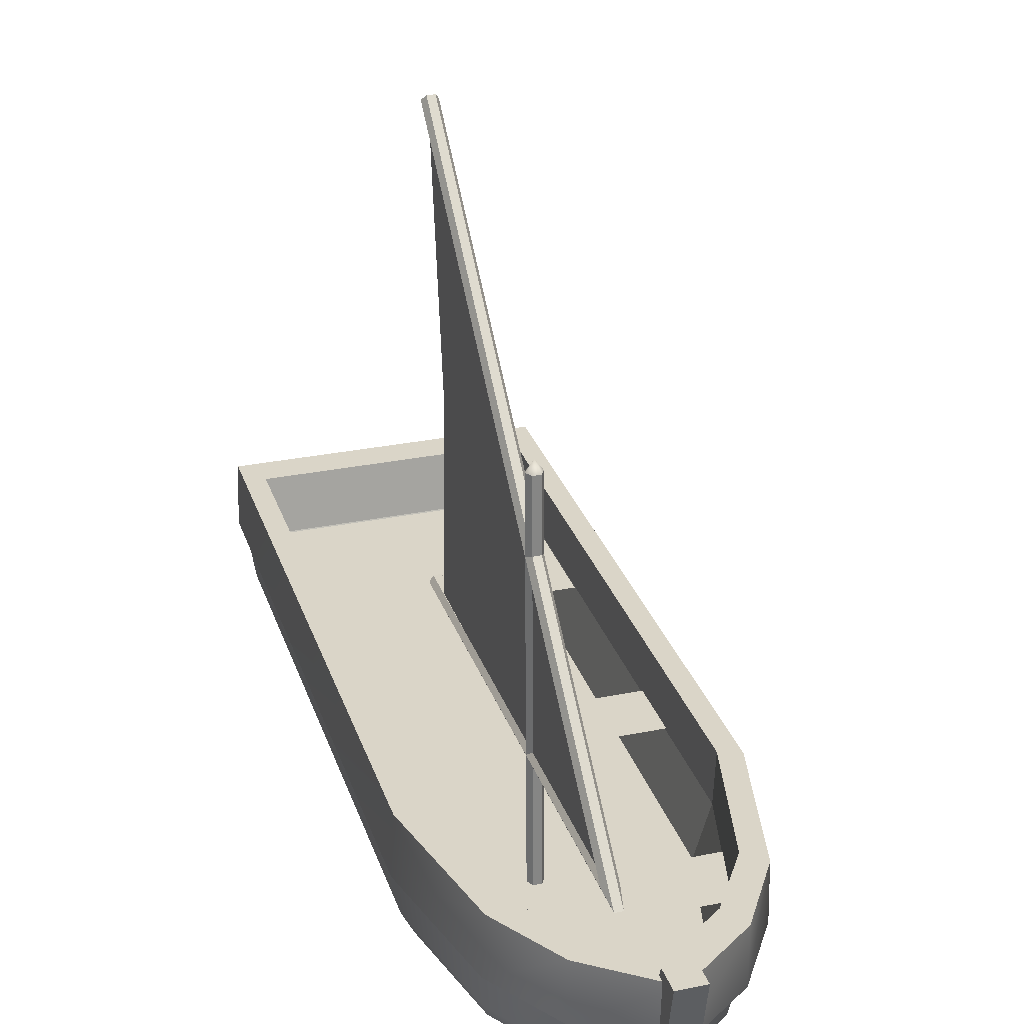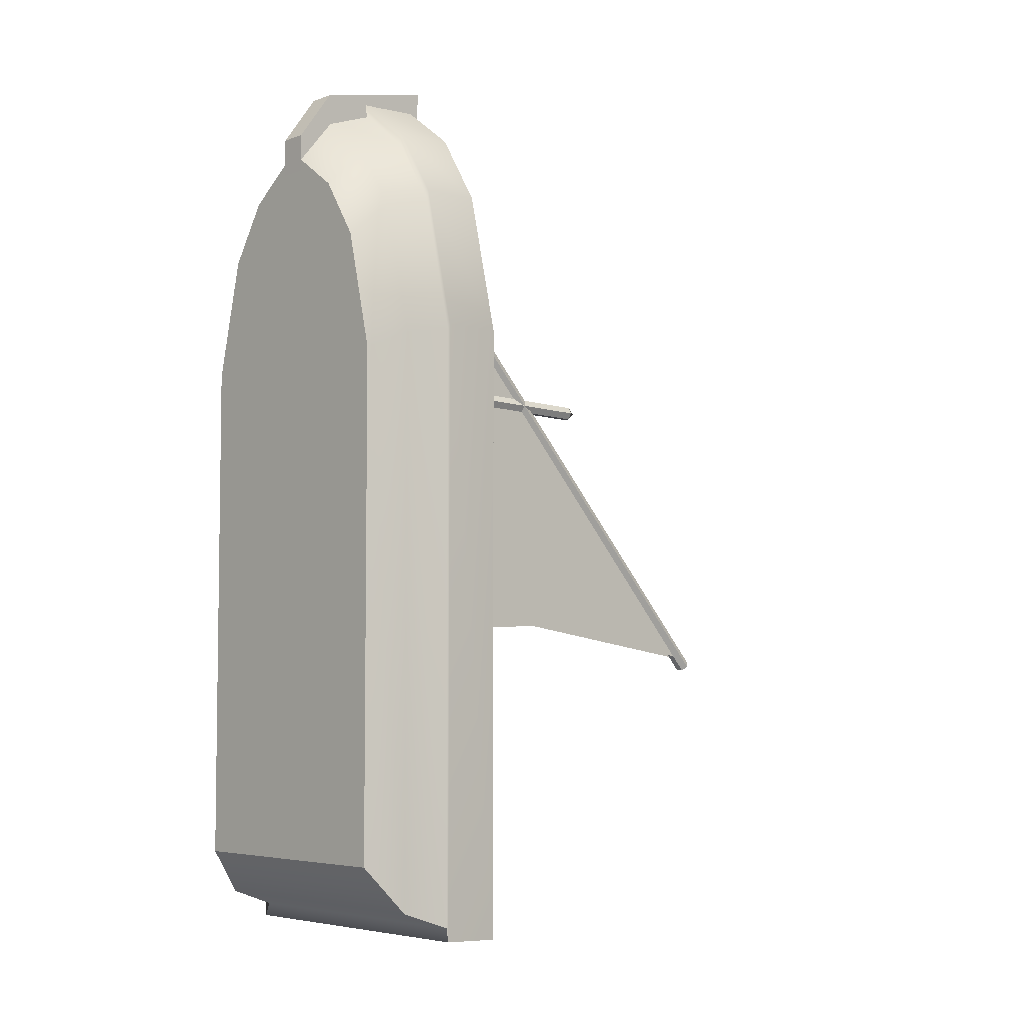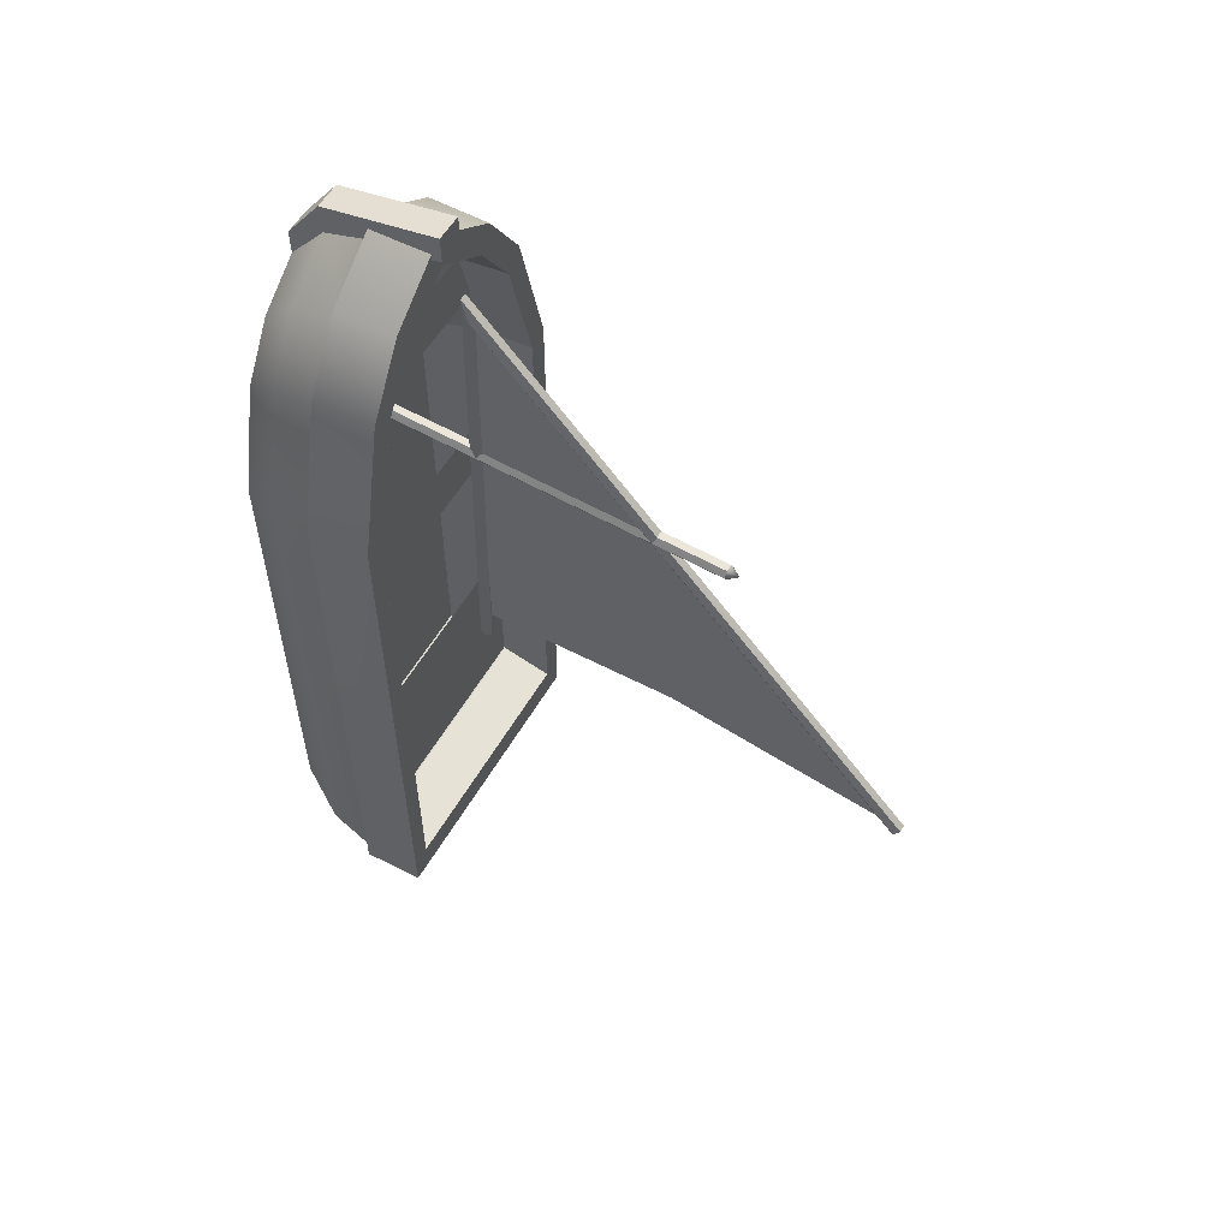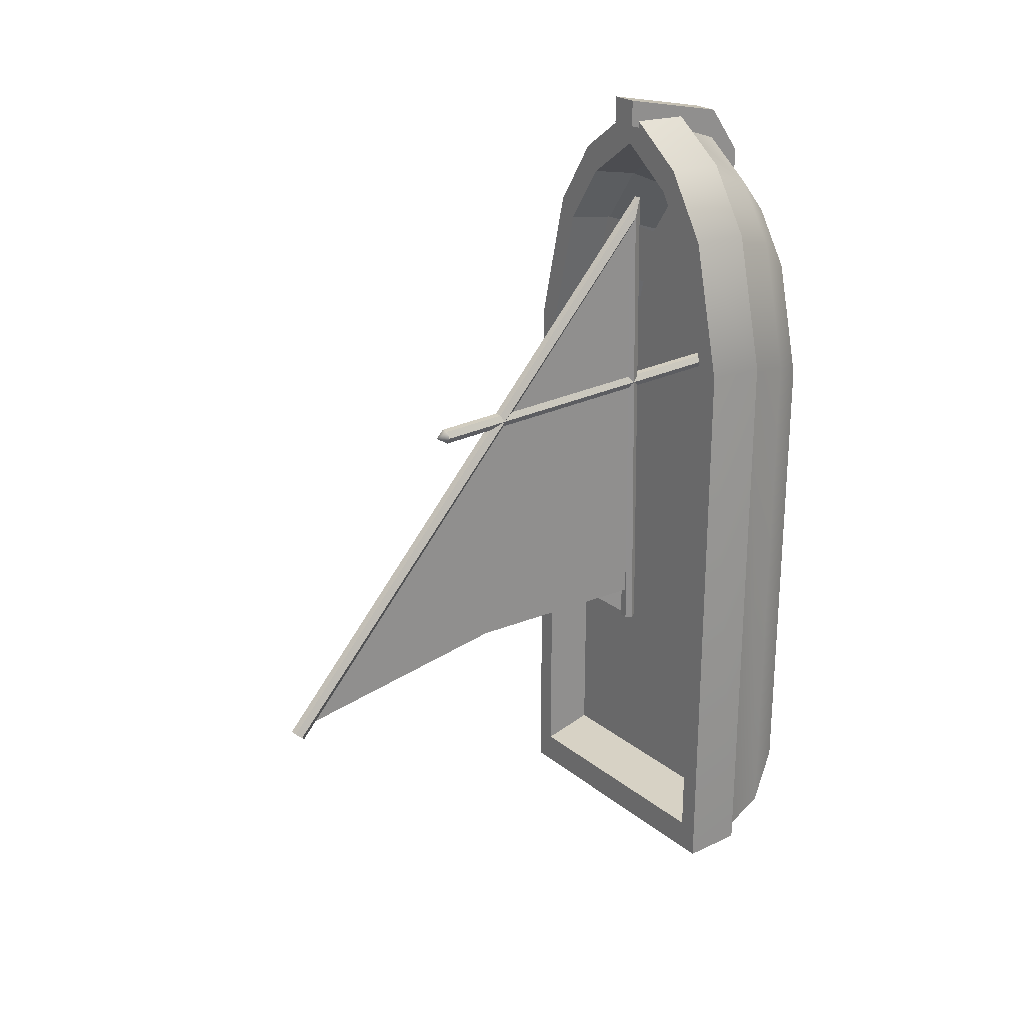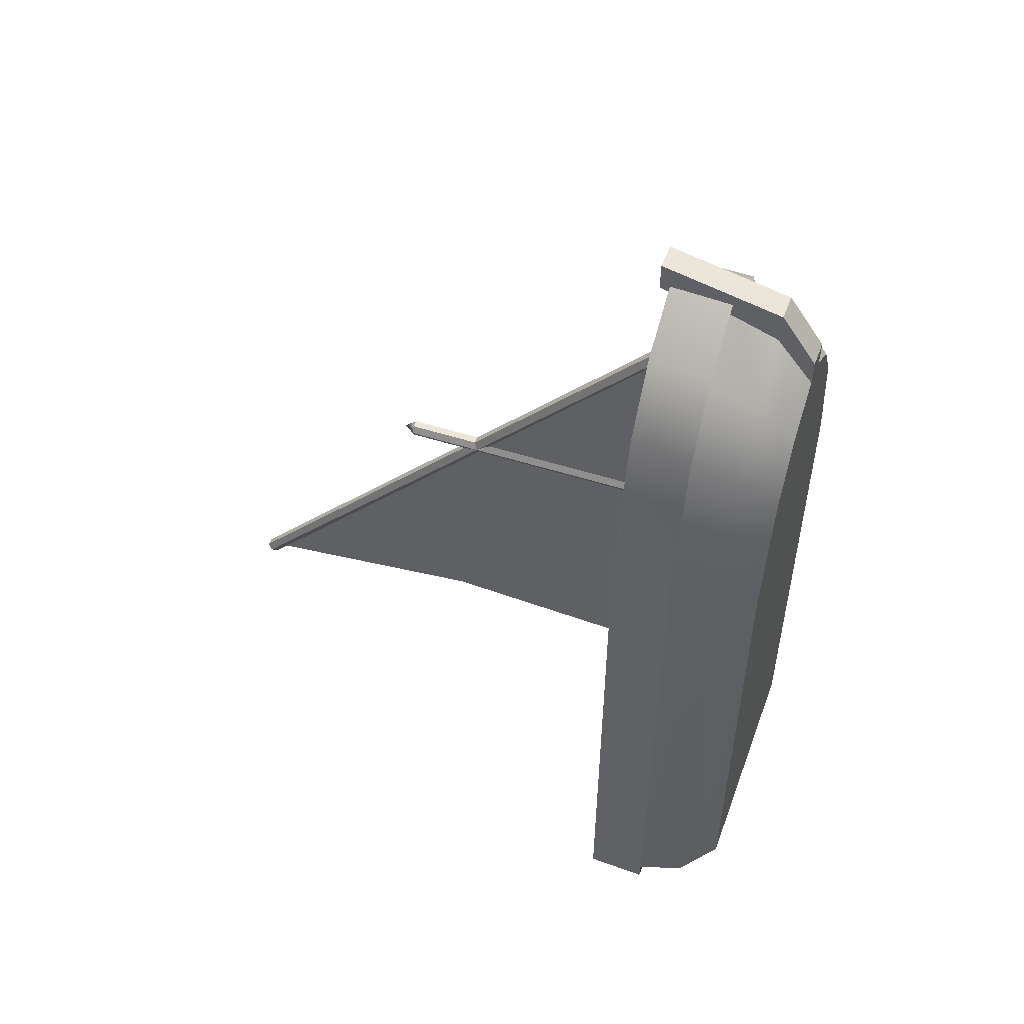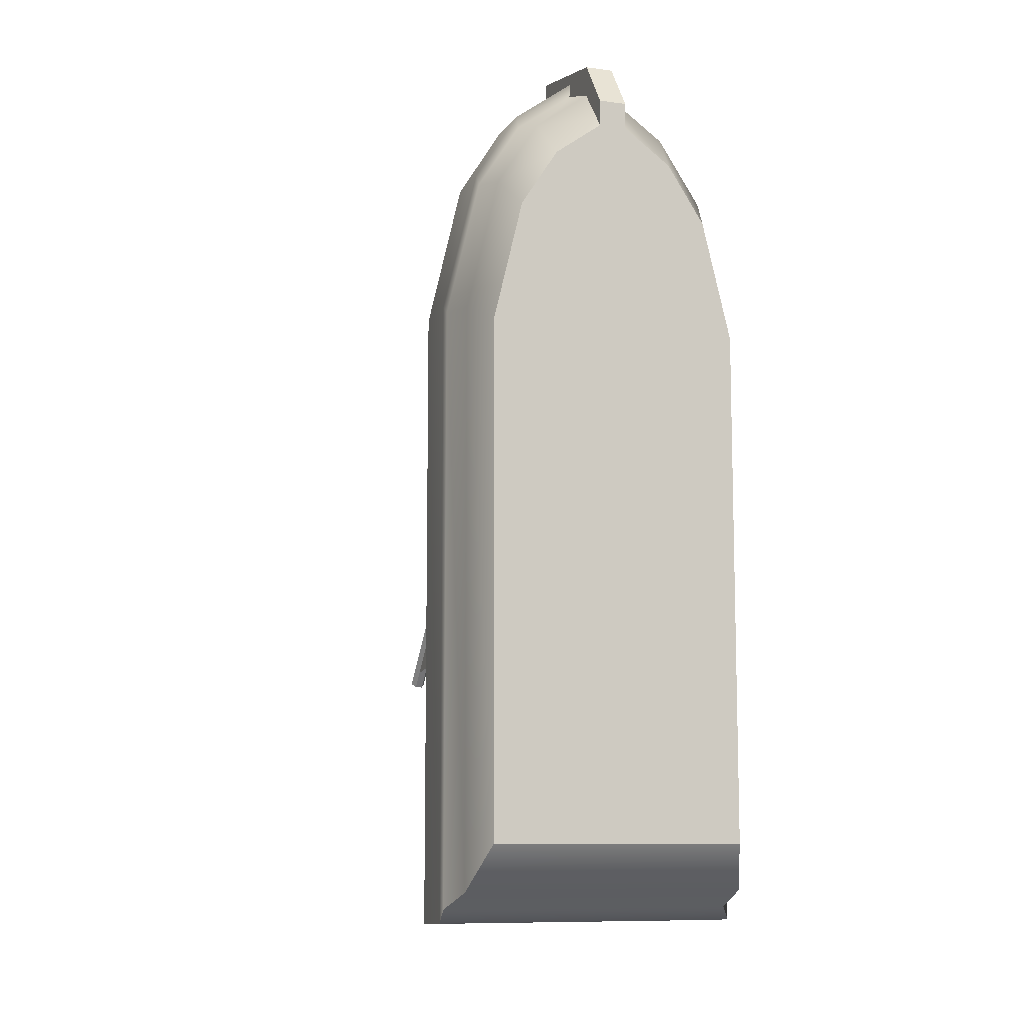
<metadata>
{"format":"obj","ext":"obj","renderer":"f3d","projection":"perspective","resolution":1024,"background":"white","views":[{"elev":29.1,"azim":-16.8,"up":"+Y"},{"elev":-5.1,"azim":47.4,"up":"+Z"},{"elev":56.7,"azim":119.8,"up":"+Z"},{"elev":24.2,"azim":-127.5,"up":"+Z"},{"elev":51.3,"azim":-69.8,"up":"+Z"},{"elev":-9.6,"azim":-19.3,"up":"+Z"}]}
</metadata>
<code>
g default
v -1.89 0.4532 -8.124
v 1.894 0.4532 -8.129
v -1.896 0.4532 0.06315
v 1.896 0.4532 0.06315
v 1.418 0.4532 1.99
v -1.418 0.4532 1.99
v 0.8336 0.4532 2.871
v -0.8336 0.4532 2.871
v 0 0.4532 3.475
g doard Boat2
f 3 4 2 1
f 4 3 6 5
f 5 6 8 7
f 7 8 9
g default
v -2.041 0 0
v 2.041 0 0
v -2.041 0 -8.165
v 2.041 0 -8.165
v -1.578 0 1.919
v 1.578 0 1.919
v -0.9816 0 2.846
v 0.9816 0 2.846
v 0 0 3.557
v -1.89 0.3517 -8.124
v -2.297 0.6051 -8.898
v 1.894 0.3517 -8.129
v 2.297 0.6051 -8.9
v -1.896 0.3517 0.06315
v -2.298 0.6051 0.2902
v 2.298 0.6051 0.2902
v 1.896 0.3517 0.06315
v 1.776 0.6051 2.449
v 1.418 0.3517 1.99
v -1.418 0.3517 1.99
v -1.776 0.6051 2.449
v 1.104 0.6051 3.489
v 0.8336 0.3517 2.871
v -0.8336 0.3517 2.871
v -1.104 0.6051 3.489
v 0 0.6051 4.286
v 0 0.3517 3.475
v -2.072 1.467 -8.684
v -2.078 1.467 0.2913
v 2.076 1.467 -8.689
v 2.078 1.467 0.2913
v -1.554 1.467 2.403
v 1.554 1.467 2.403
v 0.9139 1.467 3.369
v -0.9139 1.467 3.369
v 0 1.467 4.031
v -2.072 2.362 -8.882
v -2.408 2.362 -9.431
v -2.409 2.362 0.5002
v -2.078 2.362 0.372
v 2.076 2.362 -8.888
v 2.408 2.362 -9.433
v 2.078 2.362 0.372
v 2.409 2.362 0.5002
v -1.862 2.362 2.834
v -1.554 2.362 2.549
v 1.554 2.362 2.549
v 1.862 2.362 2.834
v 0.9139 2.362 3.545
v 1.157 2.362 3.958
v -1.157 2.362 3.958
v -0.9139 2.362 3.545
v 0 2.362 4.228
v 0 2.362 4.819
v -2.392 1.386 -9.172
v -2.458 1.368 -9.382
v -2.393 1.38 0.397
v -2.459 1.368 0.4808
v 2.393 1.386 -9.174
v 2.458 1.368 -9.384
v 2.393 1.38 0.397
v 2.459 1.368 0.4808
v -1.849 1.382 2.646
v -1.9 1.367 2.798
v 1.849 1.382 2.646
v 1.9 1.367 2.798
v 1.15 1.384 3.729
v 1.182 1.367 3.914
v -1.15 1.384 3.729
v -1.182 1.367 3.914
v 0 1.386 4.56
v 0 1.366 4.77
v 0 0 0
g Boat2 Boat
f 12 13 11 82 10
f 10 82 15 14
f 14 15 17 16
f 16 17 18
f 46 47 48 49
f 47 46 50 51
f 51 50 52 53
f 49 48 54 55
f 53 52 56 57
f 57 56 58 59
f 55 54 60 61
f 59 58 62 63
f 61 60 63 62
f 23 26 21 19
f 20 22 13 12
f 11 13 22 25
f 12 10 24 20
f 11 25 27 15
f 26 23 29 28
f 24 10 14 30
f 15 27 31 17
f 28 29 33 32
f 30 14 16 34
f 17 31 35 18
f 32 33 36
f 34 16 18 35
f 23 19 37 38
f 19 21 39 37
f 21 26 40 39
f 29 23 38 41
f 26 28 42 40
f 28 32 43 42
f 33 29 41 44
f 32 36 45 43
f 36 33 44 45
f 38 37 46 49
f 37 39 50 46
f 39 40 52 50
f 41 38 49 55
f 40 42 56 52
f 42 43 58 56
f 44 41 55 61
f 43 45 62 58
f 45 44 61 62
f 64 65 69 68
f 65 64 66 67
f 67 66 72 73
f 68 69 71 70
f 70 71 75 74
f 73 72 78 79
f 74 75 77 76
f 76 77 81 80
f 79 78 80 81
f 20 24 66 64
f 22 20 64 68
f 25 22 68 70
f 24 30 72 66
f 27 25 70 74
f 31 27 74 76
f 30 34 78 72
f 35 31 76 80
f 34 35 80 78
f 65 67 48 47
f 69 65 47 51
f 71 69 51 53
f 67 73 54 48
f 75 71 53 57
f 77 75 57 59
f 73 79 60 54
f 81 77 59 63
f 79 81 63 60
f 15 82 11
g default
v -1.95 1.51 2.42
v 1.95 1.51 2.42
v -1.95 1.51 1.399
v 1.95 1.51 1.399
g Boat2 Plank_Frontseat
f 83 84 86 85
g default
v -2.1 1.51 -1.547
v 2.1 1.51 -1.547
v -2.1 1.51 -2.568
v 2.1 1.51 -2.568
g Boat2 Plank_Middleseat
f 87 88 90 89
g default
v -2.1 1.448 -5.715
v 2.1 1.448 -5.715
v -2.1 1.448 -8.777
v 2.1 1.448 -8.777
g Boat2 Plank_Backseat
f 91 92 94 93
g default
v -0.2236 0.5821 4.619
v 0.2229 0.5813 4.619
v -0.2228 2.519 5.036
v 0.2236 2.519 5.036
v -0.2229 2.521 4.589
v 0.2236 2.52 4.589
v -0.2236 0.5832 4.012
v 0.2228 0.5825 4.012
v -0.2245 -0.001145 3.207
v 0.222 -0.001901 3.207
v 0.222 -0.003067 3.814
v -0.2245 -0.00231 3.814
g Boat2 pCube2
f 95 96 98 97
f 97 98 100 99
f 99 100 102 101
f 103 104 105 106
f 96 102 100 98
f 101 95 97 99
f 101 102 104 103
f 102 96 105 104
f 96 95 106 105
f 95 101 103 106
g default
v -0.2491 6.687 -0.09055
v -0.3749 6.687 -0.09055
v -0.4377 6.685 -0.1994
v -0.3749 6.683 -0.3083
v -0.2491 6.683 -0.3083
v -0.1862 6.685 -0.1994
v -0.2491 0.3689 0.04777
v -0.3749 0.3689 0.04777
v -0.4377 0.3665 -0.06112
v -0.3749 0.3641 -0.17
v -0.2491 0.3641 -0.17
v -0.1862 0.3665 -0.06112
v -0.312 0.2887 -0.06112
v -0.312 6.863 -0.1994
g Boat2 pCylinder2
f 107 108 114 113
f 108 109 115 114
f 109 110 116 115
f 110 111 117 116
f 111 112 118 117
f 112 107 113 118
f 113 114 119
f 114 115 119
f 115 116 119
f 116 117 119
f 117 118 119
f 118 113 119
f 109 120 110
f 110 120 111
f 108 120 109
f 112 120 107
f 108 107 120
f 111 120 112
g default
v -0.2491 2.497 -4.986
v -0.3749 2.497 -4.986
v -0.4377 2.388 -4.983
v -0.3749 2.279 -4.98
v -0.2491 2.279 -4.98
v -0.1862 2.388 -4.983
v -0.2491 2.636 2.828
v -0.3749 2.636 2.828
v -0.4377 2.565 3.007
v -0.3749 2.425 3.334
v -0.2491 2.425 3.334
v -0.1862 2.565 3.007
v -0.312 2.388 -4.983
v -0.2491 9.985 -4.916
v -0.3749 9.985 -4.916
v -0.4377 9.903 -4.987
v -0.3749 9.821 -5.059
v -0.2491 9.821 -5.059
v -0.1862 9.903 -4.987
v -0.312 9.903 -4.987
g Boat2 pCylinder5
f 121 122 128 127
f 122 123 129 128
f 123 124 130 129
f 124 125 131 130
f 125 126 132 131
f 126 121 127 132
f 123 133 124
f 124 133 125
f 122 133 123
f 126 133 121
f 122 121 133
f 125 133 126
f 134 135 130 131
f 135 136 129 130
f 136 137 128 129
f 137 138 127 128
f 138 139 132 127
f 139 134 131 132
f 136 140 137
f 137 140 138
f 135 140 136
f 139 140 134
f 135 134 140
f 138 140 139
g default
v -0.3749 2.527 2.953
v -0.3749 6.074 -0.7819
v -0.3749 2.527 -0.7137
v -0.3749 9.641 -4.802
v -0.3749 5.875 -4.255
v -0.3749 2.527 -4.381
v -0.3749 4.297 -2.585
v -0.3749 7.857 -2.792
g Boat2 pPlane4
f 142 143 141
f 145 142 148
f 147 146 143
f 145 146 147
f 142 145 147
f 142 147 143
f 144 145 148
g default
v -0.2491 2.527 2.966
v -0.2491 6.074 -0.7692
v -0.2491 2.527 -0.701
v -0.2491 9.641 -4.789
v -0.2491 5.875 -4.242
v -0.2491 2.527 -4.368
v -0.2491 4.297 -2.573
v -0.2491 7.857 -2.779
g Boat2 pPlane3
f 150 149 151
f 153 156 150
f 155 151 154
f 153 155 154
f 150 155 153
f 150 151 155
f 152 156 153

</code>
